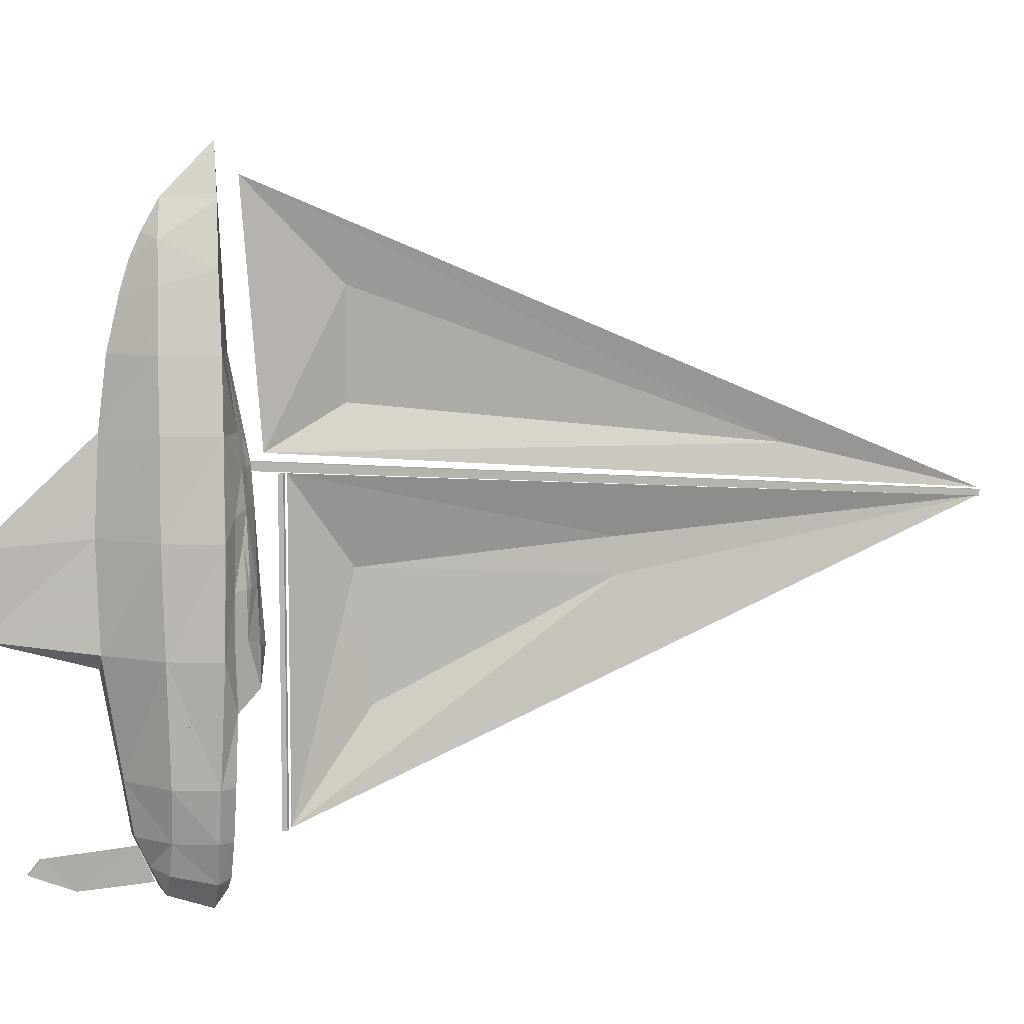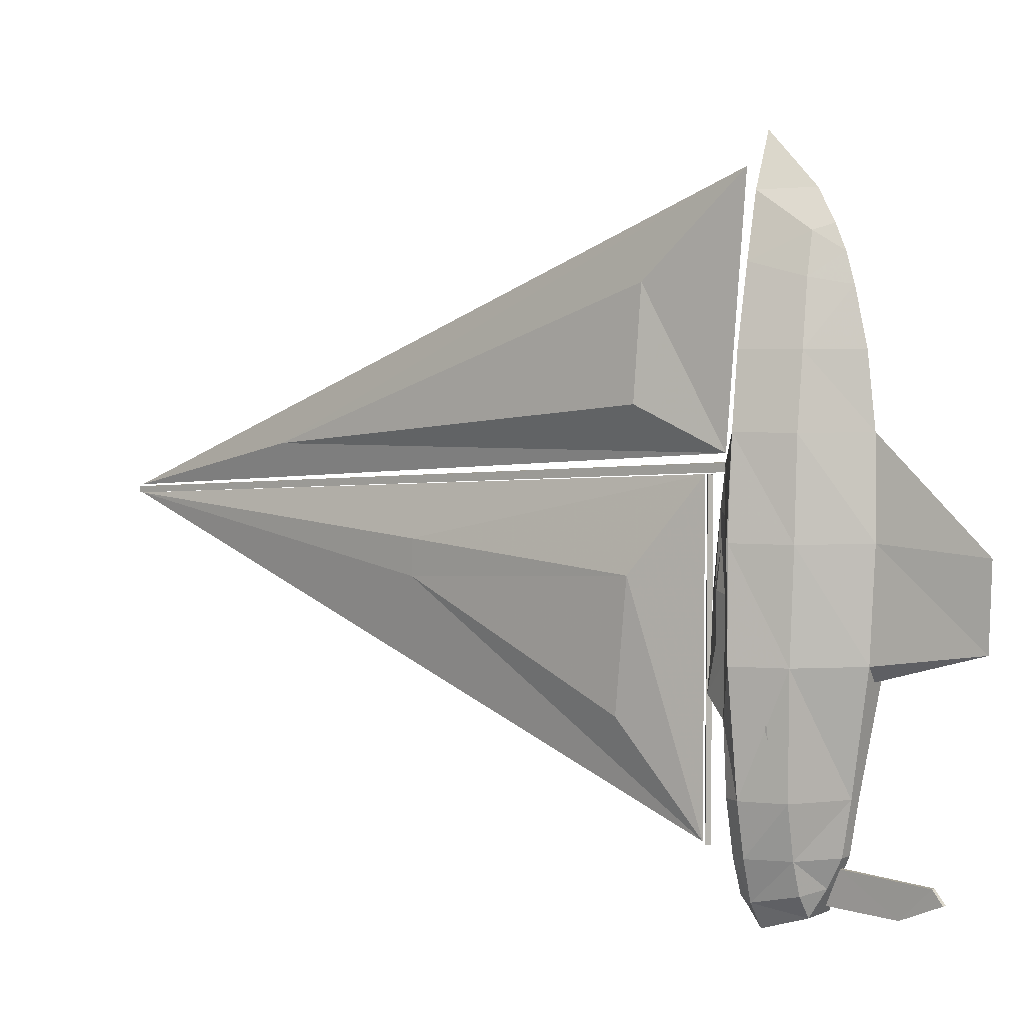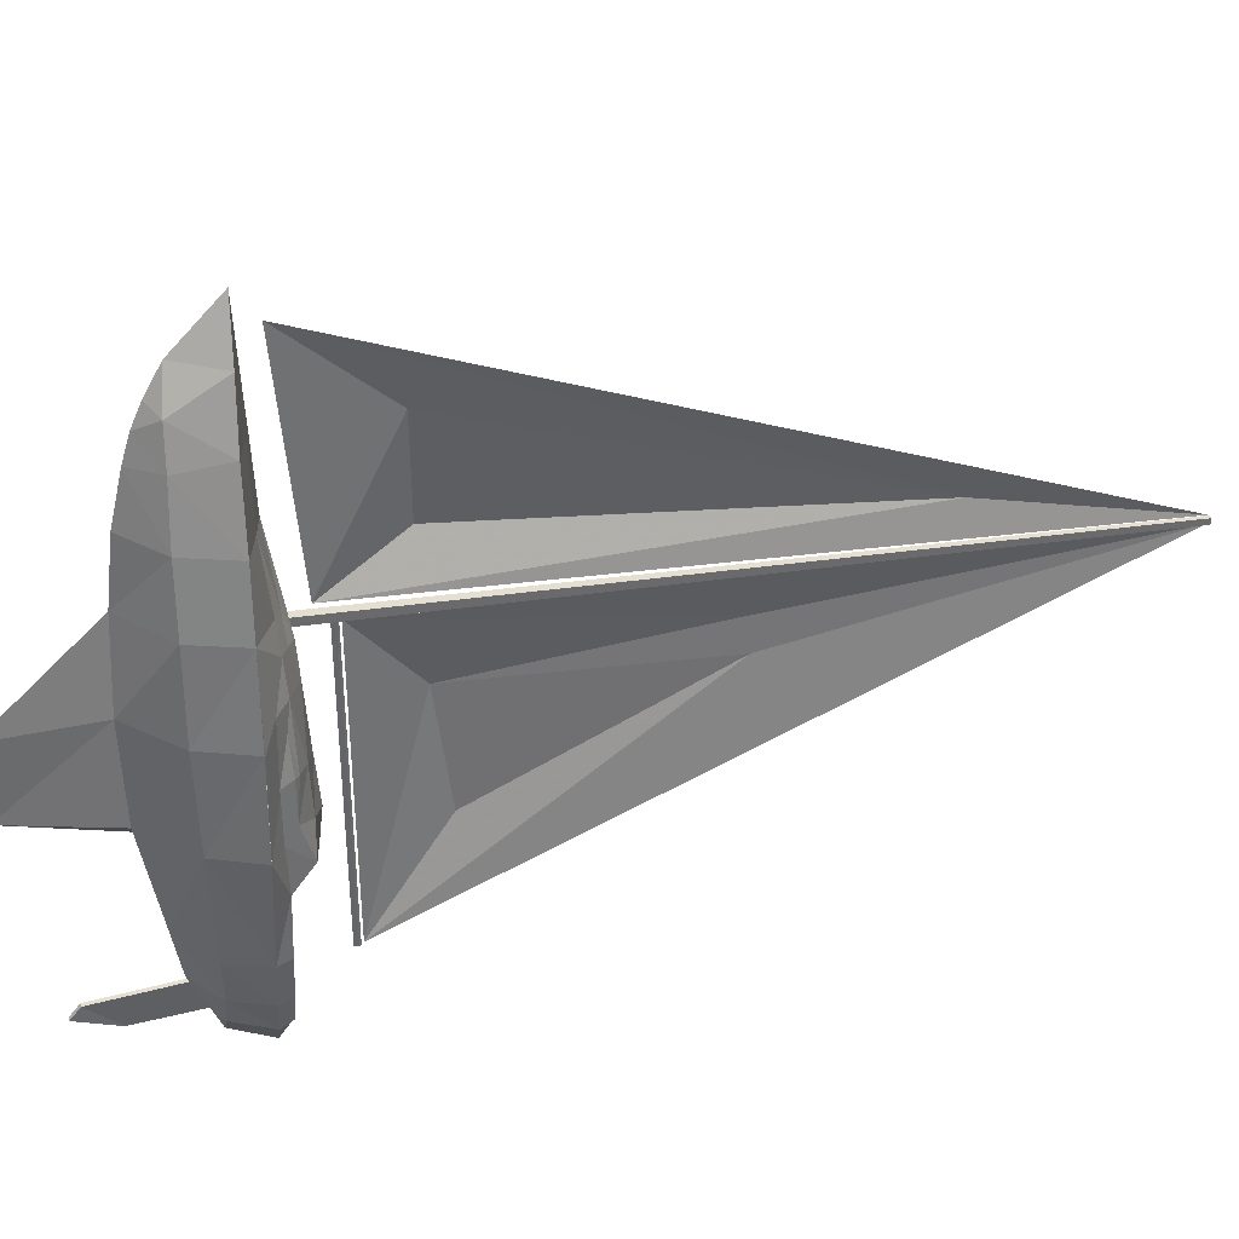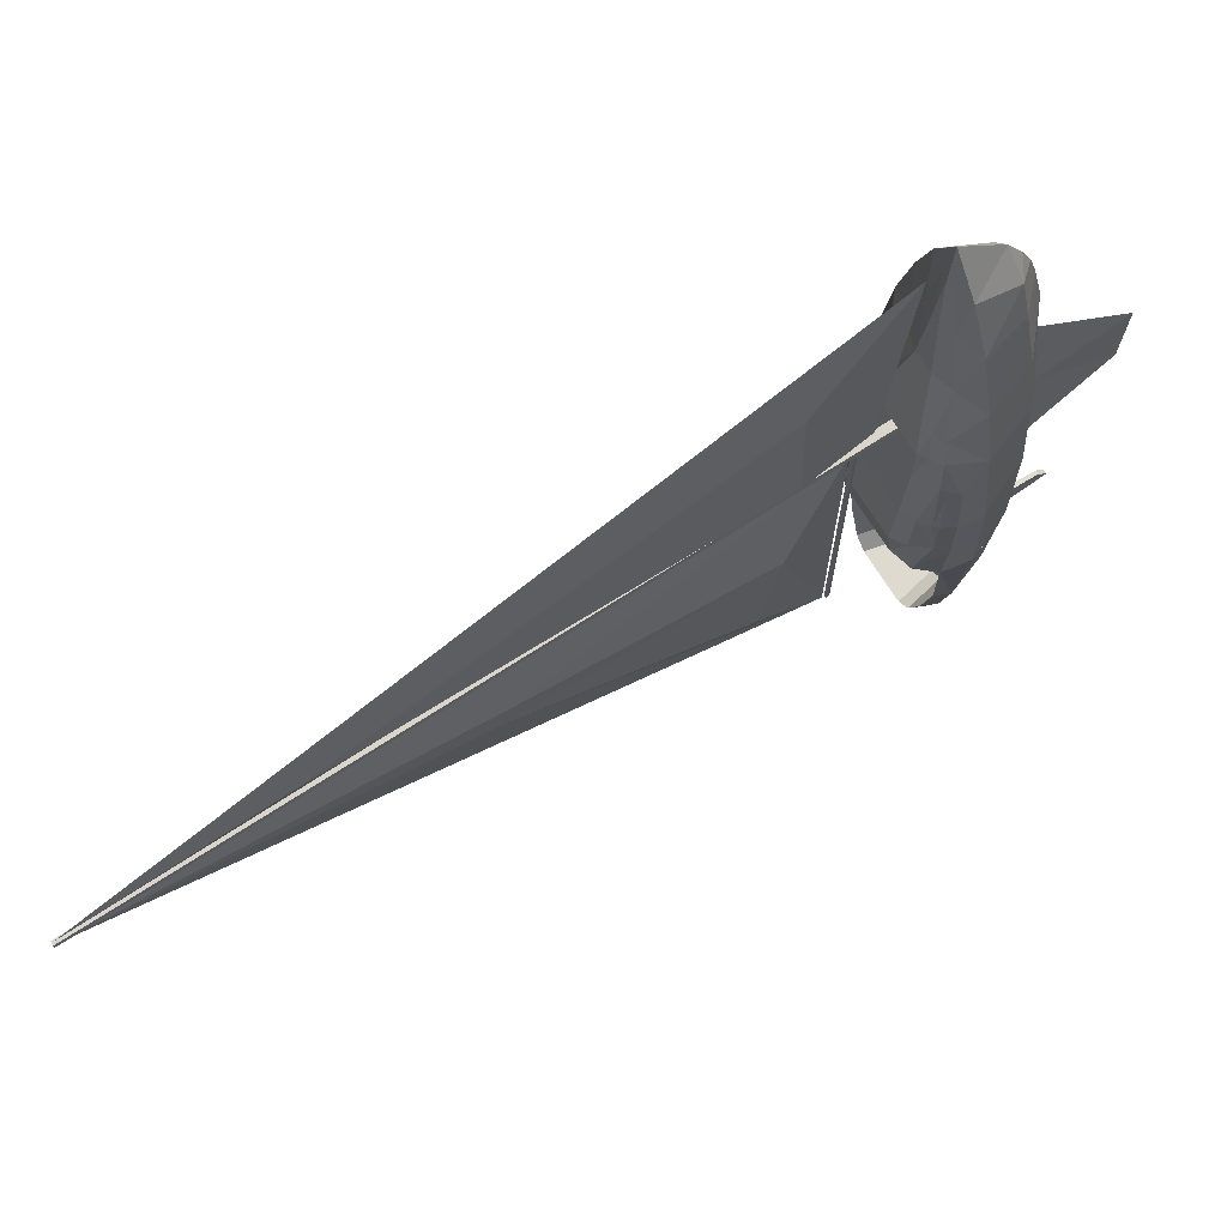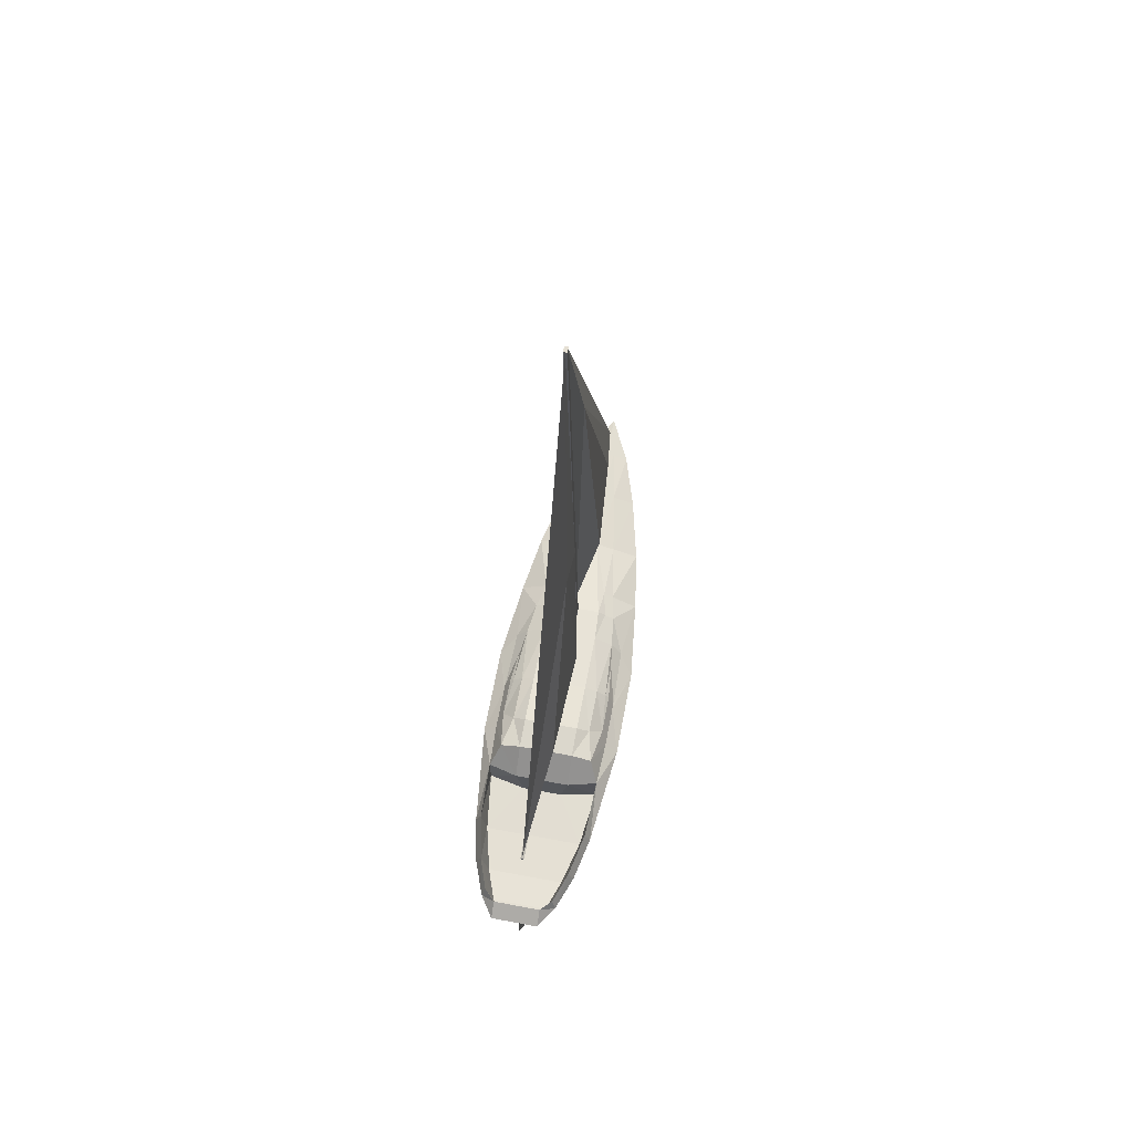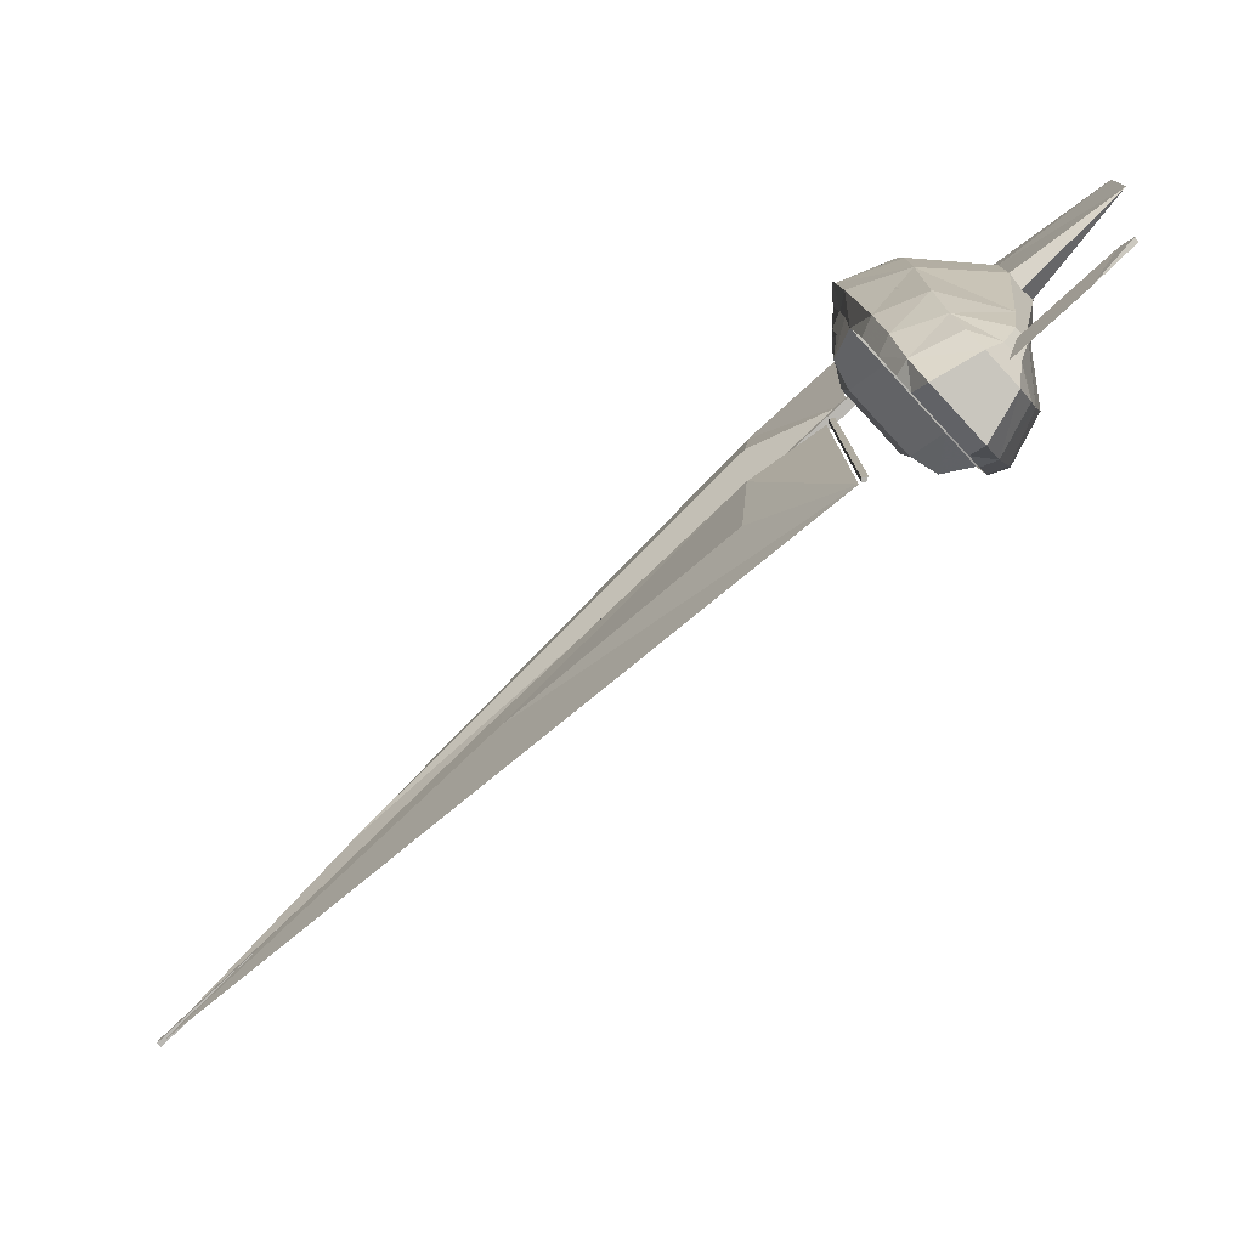
<metadata>
{"format":"obj","ext":"obj","renderer":"f3d","projection":"perspective","resolution":1024,"background":"white","views":[{"elev":7.8,"azim":70.0,"up":"+Z"},{"elev":5.1,"azim":-51.9,"up":"+Z"},{"elev":37.1,"azim":73.9,"up":"+Z"},{"elev":70.7,"azim":-121.9,"up":"+Z"},{"elev":65.9,"azim":-169.4,"up":"+Y"},{"elev":-79.4,"azim":-47.2,"up":"+Z"}]}
</metadata>
<code>
v -0.02052 -0.1468 -0.1429
v 0.06208 -0.149 -0.2016
v -0.05531 -0.149 -0.2016
v 0.0273 -0.1468 -0.1429
v 0.04904 -0.149 -0.2538
v -0.04226 -0.149 -0.2538
v 0.036 -0.1468 -0.2907
v -0.02922 -0.1468 -0.2907
v 0.02295 -0.1468 -0.3038
v -0.01618 -0.1468 -0.3038
v 0.00339 -0.1012 0.3701
v -0.005306 -0.1012 0.318
v -0.0227 -0.1055 0.318
v 0.00339 -0.09898 0.318
v -0.04226 -0.1099 0.2571
v -0.01618 -0.1012 0.2571
v -0.02922 -0.1012 0.1832
v -0.05965 -0.112 0.1832
v -0.00748 -0.09463 0.1832
v -0.0009589 -0.09681 0.2571
v -0.04009 -0.09463 0.1136
v -0.02922 -0.08811 0.1136
v -0.03574 -0.08594 0.08319
v -0.04661 -0.09246 0.08319
v -0.05096 -0.09029 0.04623
v -0.04009 -0.08376 0.04623
v -0.07052 -0.1142 0.1136
v -0.064 -0.1033 0.04188
v -0.02922 -0.07724 0.04623
v -0.02705 -0.07942 0.08319
v -0.02052 -0.08376 0.1136
v -0.06618 -0.1055 -0.03203
v -0.06618 -0.1055 -0.02551
v -0.05965 -0.09246 -0.02334
v -0.05965 -0.09246 -0.02986
v -0.05531 -0.08811 -0.02334
v -0.05531 -0.09463 0.01797
v -0.08139 -0.1164 0.02014
v -0.02922 -0.07289 -0.02334
v -0.04444 -0.07942 -0.02334
v -0.04009 -0.1642 0.1832
v -0.02705 -0.1599 0.2441
v -0.05096 -0.1664 0.1136
v -0.05748 -0.1685 0.02014
v -0.07922 -0.1164 0.02014
v -0.05313 -0.07942 -0.1146
v -0.02922 -0.07289 -0.1146
v -0.02922 -0.1033 -0.1429
v -0.064 -0.1033 -0.1342
v -0.08139 -0.1185 -0.0842
v -0.06618 -0.1055 -0.08203
v -0.05965 -0.09246 -0.06899
v -0.04444 -0.07724 -0.07768
v -0.02922 -0.06855 -0.07986
v -0.06835 -0.1207 -0.2016
v -0.06183 -0.1055 -0.2016
v -0.04226 -0.1185 -0.2951
v -0.05748 -0.1207 -0.2538
v -0.05096 -0.1055 -0.2538
v -0.03792 -0.1055 -0.2907
v -0.02487 -0.1055 -0.3038
v -0.02487 -0.1185 -0.3212
v -0.064 -0.1468 -0.1342
v -0.04009 -0.1599 -0.2538
v -0.02922 -0.1599 -0.2864
v -0.014 -0.1599 -0.3081
v -0.05313 -0.162 -0.2016
v -0.05965 -0.1664 -0.0842
v -0.01618 -0.1577 0.2832
v 0.00339 -0.1512 0.3201
v 0.01209 -0.1012 0.318
v 0.02948 -0.1055 0.318
v 0.02295 -0.1012 0.2571
v 0.04904 -0.1099 0.2571
v 0.036 -0.1012 0.1832
v 0.06643 -0.112 0.1832
v 0.01426 -0.09463 0.1832
v 0.007737 -0.09681 0.2571
v 0.036 -0.08811 0.1136
v 0.04687 -0.09463 0.1136
v 0.04252 -0.08594 0.08319
v 0.05339 -0.09246 0.08319
v 0.05774 -0.09029 0.04623
v 0.04687 -0.08376 0.04623
v 0.0773 -0.1142 0.1136
v 0.07078 -0.1033 0.04188
v 0.036 -0.07724 0.04623
v 0.03382 -0.07942 0.08319
v 0.0273 -0.08376 0.1136
v 0.07295 -0.1055 -0.02551
v 0.07295 -0.1055 -0.03203
v 0.06643 -0.09246 -0.02334
v 0.06643 -0.09246 -0.02986
v 0.06208 -0.08811 -0.02334
v 0.06208 -0.09463 0.01797
v 0.08817 -0.1164 0.02014
v 0.036 -0.07289 -0.02334
v 0.05121 -0.07942 -0.02334
v 0.03382 -0.1599 0.2441
v 0.04687 -0.1642 0.1832
v 0.05774 -0.1664 0.1136
v 0.06426 -0.1685 0.02014
v 0.086 -0.1164 0.02014
v 0.036 -0.07289 -0.1146
v 0.05991 -0.07942 -0.1146
v 0.036 -0.1033 -0.1429
v 0.07078 -0.1033 -0.1342
v 0.08817 -0.1185 -0.0842
v 0.07295 -0.1055 -0.08203
v 0.05121 -0.07724 -0.07768
v 0.06643 -0.09246 -0.06899
v 0.036 -0.06855 -0.07986
v 0.07513 -0.1207 -0.2016
v 0.06861 -0.1055 -0.2016
v 0.06426 -0.1207 -0.2538
v 0.04904 -0.1185 -0.2951
v 0.05774 -0.1055 -0.2538
v 0.04469 -0.1055 -0.2907
v 0.03165 -0.1055 -0.3038
v 0.03165 -0.1185 -0.3212
v 0.07078 -0.1468 -0.1342
v 0.04687 -0.1599 -0.2538
v 0.036 -0.1599 -0.2864
v 0.02078 -0.1599 -0.3081
v 0.06643 -0.1664 -0.0842
v 0.05991 -0.162 -0.2016
v 0.02295 -0.1577 0.2832
v 0.00339 -0.04681 0.07014
v 0.005563 -0.04246 0.07014
v 0.003389 -0.04681 -0.2625
v 0.005562 -0.04246 -0.2625
v 0.003389 -0.04029 -0.2625
v 0.001215 -0.04246 -0.2625
v 0.001215 -0.04246 0.07014
v 0.00339 -0.04029 0.07014
v -0.0009589 -0.07942 0.07449
v 0.005562 0.6793 0.01797
v 0.001215 0.6793 0.01797
v 0.007737 -0.07942 0.07449
v 0.005562 0.6793 0.02449
v 0.001215 0.6793 0.02449
v 0.007737 -0.07942 0.08319
v -0.0009589 -0.07942 0.08319
v -0.009655 0.02276 0.2397
v -0.01835 0.02493 0.131
v -0.005307 0.4662 0.07884
v 0.00339 -0.05985 0.08971
v 0.003389 0.6771 0.02666
v 0.00339 -0.07942 0.3397
v -0.009655 0.2923 -0.0429
v -0.01183 0.2901 -0.005944
v -0.01835 0.03145 -0.02334
v -0.014 0.04667 -0.1538
v 0.003389 0.6771 0.01797
v 0.00339 -0.03811 0.07014
v 0.003389 -0.03811 -0.2603
v 0.00339 -0.1794 0.2658
v 0.00339 -0.1881 0.2375
v 0.00339 -0.2012 0.1832
v -0.005306 -0.2164 0.02014
v 0.00339 -0.2099 0.1136
v 0.00339 -0.3207 0.01362
v -0.003133 -0.1946 -0.2016
v -0.009655 -0.2142 -0.0842
v 0.00339 -0.3185 -0.06681
v 0.00339 -0.212 -0.09942
v 0.003389 -0.2381 -0.3016
v 0.001215 -0.2707 -0.269
v 0.001215 -0.2816 -0.282
v 0.001215 -0.1816 -0.2646
v 0.003389 -0.1664 -0.2994
v -0.005307 -0.1729 -0.282
v -0.003133 -0.1859 -0.2538
v 0.00339 -0.1685 0.2897
v 0.01209 -0.2164 0.02014
v 0.009911 -0.1946 -0.2016
v 0.01643 -0.2142 -0.0842
v 0.005563 -0.2707 -0.269
v 0.005563 -0.2816 -0.282
v 0.005563 -0.1816 -0.2646
v 0.01208 -0.1729 -0.282
v 0.009911 -0.1859 -0.2538
f 3 2 1
f 1 2 4
f 5 2 3
f 3 6 5
f 8 7 6
f 6 7 5
f 9 7 8
f 8 10 9
f 13 12 11
f 14 11 12
f 17 16 15
f 18 17 15
f 19 16 17
f 20 16 19
f 23 22 21
f 24 23 21
f 26 24 25
f 23 24 26
f 27 24 21
f 28 24 27
f 29 23 26
f 30 23 29
f 30 31 22
f 23 30 22
f 34 33 32
f 32 35 34
f 37 36 25
f 34 36 37
f 25 28 37
f 24 28 25
f 28 38 33
f 27 38 28
f 40 39 29
f 26 40 29
f 40 26 25
f 36 40 25
f 31 19 22
f 22 19 17
f 21 22 17
f 21 18 27
f 17 18 21
f 18 42 41
f 15 42 18
f 44 27 43
f 45 27 44
f 43 27 18
f 41 43 18
f 48 47 46
f 49 48 46
f 51 50 49
f 46 53 52
f 46 52 51
f 49 46 51
f 47 54 53
f 46 47 53
f 49 50 55
f 56 49 55
f 59 58 57
f 60 59 57
f 57 61 60
f 62 61 57
f 56 58 59
f 55 58 56
f 3 1 63
f 8 6 59
f 59 60 8
f 57 58 64
f 65 57 64
f 61 8 60
f 8 61 10
f 66 57 65
f 62 57 66
f 63 48 49
f 1 48 63
f 56 3 63
f 49 56 63
f 59 3 56
f 6 3 59
f 55 68 67
f 50 68 55
f 58 55 67
f 64 58 67
f 38 32 33
f 50 32 38
f 32 50 51
f 68 50 45
f 44 68 45
f 35 36 34
f 52 36 35
f 52 40 36
f 53 40 52
f 53 39 40
f 54 39 53
f 15 13 69
f 42 15 69
f 13 70 69
f 11 70 13
f 16 13 15
f 12 13 16
f 20 14 12
f 16 20 12
f 72 11 71
f 14 71 11
f 75 74 73
f 76 74 75
f 77 75 73
f 78 77 73
f 81 80 79
f 82 80 81
f 84 83 82
f 81 84 82
f 85 80 82
f 86 85 82
f 87 84 81
f 88 87 81
f 88 79 89
f 81 79 88
f 92 91 90
f 91 92 93
f 95 83 94
f 92 95 94
f 83 95 86
f 82 83 86
f 86 90 96
f 85 86 96
f 98 87 97
f 84 87 98
f 98 83 84
f 94 83 98
f 89 79 77
f 79 75 77
f 80 75 79
f 80 85 76
f 75 80 76
f 76 100 99
f 74 76 99
f 102 101 85
f 103 102 85
f 101 76 85
f 100 76 101
f 106 105 104
f 107 105 106
f 109 107 108
f 105 111 110
f 105 109 111
f 107 109 105
f 104 110 112
f 105 110 104
f 107 113 108
f 114 113 107
f 117 116 115
f 118 116 117
f 116 118 119
f 120 116 119
f 114 117 115
f 113 114 115
f 2 121 4
f 7 117 5
f 117 7 118
f 116 122 115
f 123 122 116
f 119 118 7
f 7 9 119
f 124 123 116
f 120 124 116
f 121 107 106
f 4 121 106
f 114 121 2
f 107 121 114
f 117 114 2
f 5 117 2
f 113 126 125
f 108 113 125
f 115 126 113
f 122 126 115
f 96 90 91
f 108 96 91
f 91 109 108
f 125 103 108
f 102 103 125
f 93 92 94
f 111 93 94
f 111 94 98
f 110 111 98
f 110 98 97
f 112 110 97
f 74 127 72
f 99 127 74
f 72 127 70
f 11 72 70
f 73 74 72
f 71 73 72
f 78 71 14
f 73 71 78
f 14 20 78
f 9 10 61
f 61 119 9
f 124 120 62
f 62 66 124
f 119 61 62
f 62 120 119
f 54 97 39
f 97 54 112
f 97 87 29
f 29 39 97
f 29 88 30
f 88 29 87
f 88 89 31
f 31 30 88
f 31 77 19
f 77 31 89
f 77 78 20
f 20 19 77
f 33 37 28
f 33 34 37
f 52 32 51
f 52 35 32
f 86 95 90
f 95 92 90
f 109 91 111
f 91 93 111
f 130 129 128
f 129 130 131
f 132 131 130
f 130 133 132
f 134 133 132
f 132 135 134
f 135 132 131
f 131 129 135
f 138 137 136
f 136 137 139
f 140 138 137
f 138 140 141
f 143 141 142
f 141 140 142
f 140 139 137
f 142 139 140
f 134 133 130
f 130 128 134
f 138 136 141
f 141 136 143
f 146 145 144
f 147 145 146
f 148 147 146
f 146 149 148
f 144 149 146
f 144 145 147
f 149 144 147
f 152 151 150
f 152 150 153
f 151 154 150
f 152 155 151
f 151 155 154
f 156 155 152
f 156 152 153
f 153 150 156
f 156 150 154
f 106 1 48
f 1 106 4
f 104 106 48
f 48 47 104
f 54 47 104
f 104 112 54
f 158 157 42
f 42 157 69
f 42 41 158
f 41 159 158
f 44 160 43
f 160 161 43
f 161 160 162
f 159 41 161
f 161 41 43
f 67 163 68
f 163 164 68
f 166 165 164
f 169 168 167
f 168 170 167
f 167 170 171
f 65 172 64
f 172 173 64
f 66 172 65
f 173 163 64
f 64 163 67
f 164 165 160
f 160 165 162
f 160 44 164
f 164 44 68
f 70 69 174
f 69 157 174
f 158 157 99
f 99 127 157
f 99 158 100
f 100 158 159
f 102 101 175
f 175 101 161
f 161 175 162
f 159 161 100
f 161 101 100
f 126 125 176
f 176 125 177
f 166 177 165
f 179 178 167
f 178 180 167
f 167 180 171
f 123 122 181
f 181 122 182
f 124 123 181
f 182 122 176
f 122 126 176
f 177 165 175
f 175 165 162
f 175 177 102
f 177 125 102
f 174 127 70
f 174 157 127
f 167 179 169
f 178 169 179
f 169 178 168
f 170 178 168
f 178 170 180
f 176 177 163
f 177 164 163
f 173 176 163
f 176 173 182
f 181 182 173
f 173 172 181
f 66 124 172
f 172 124 181

</code>
